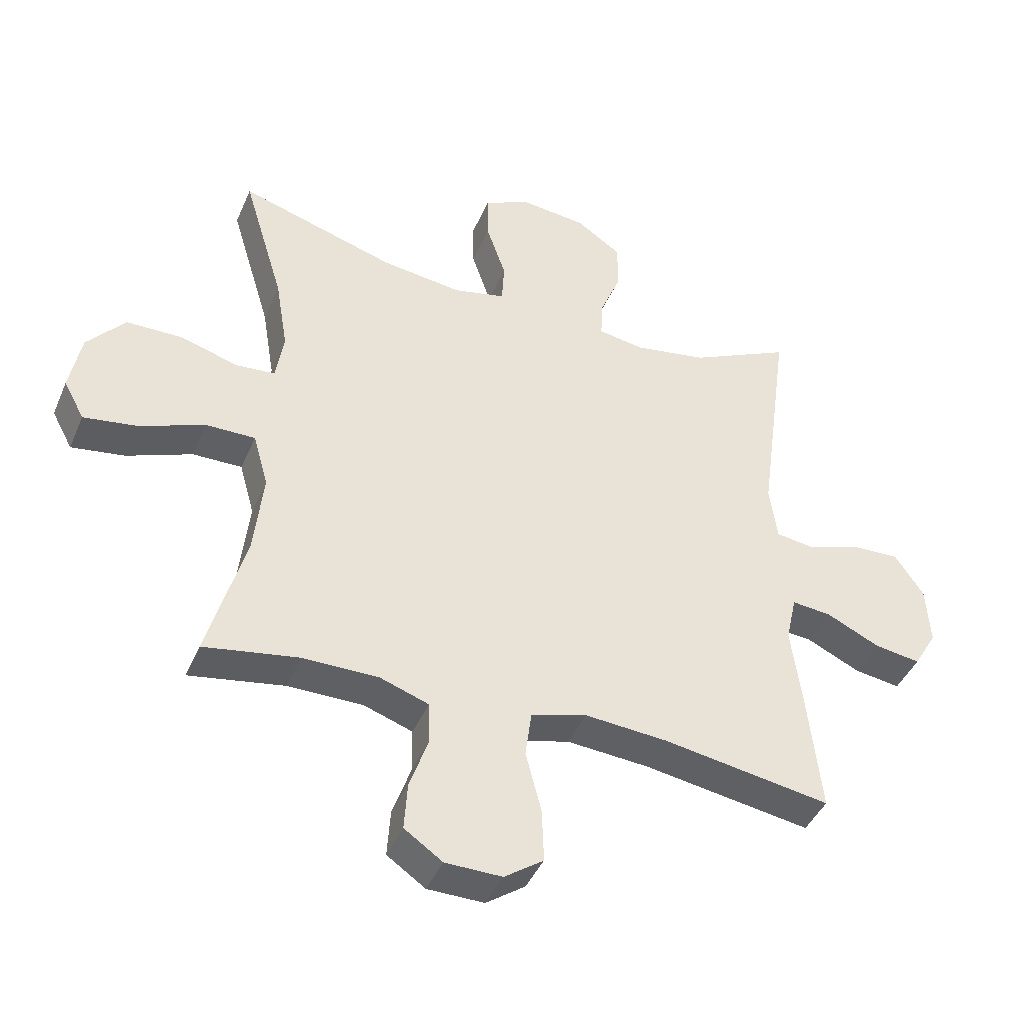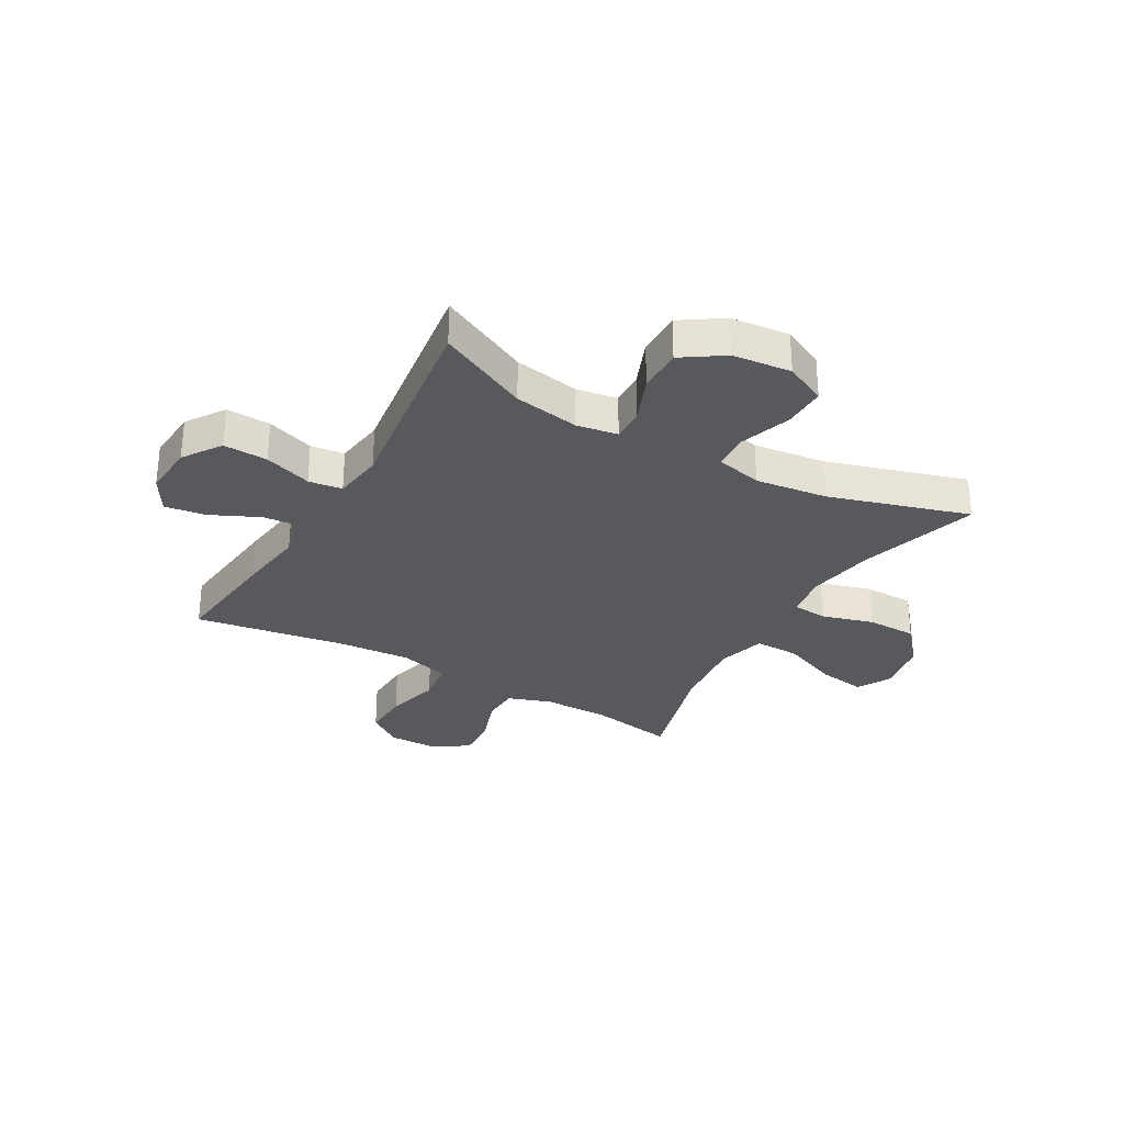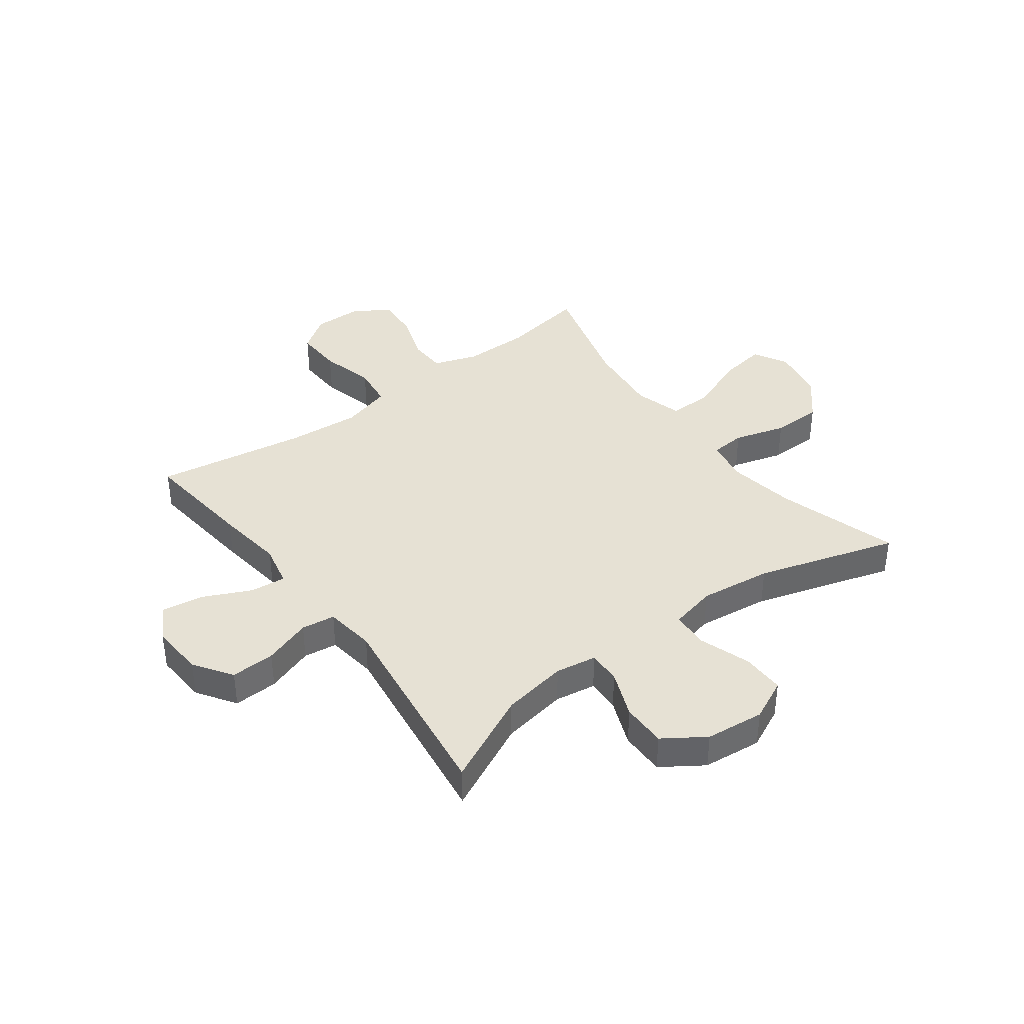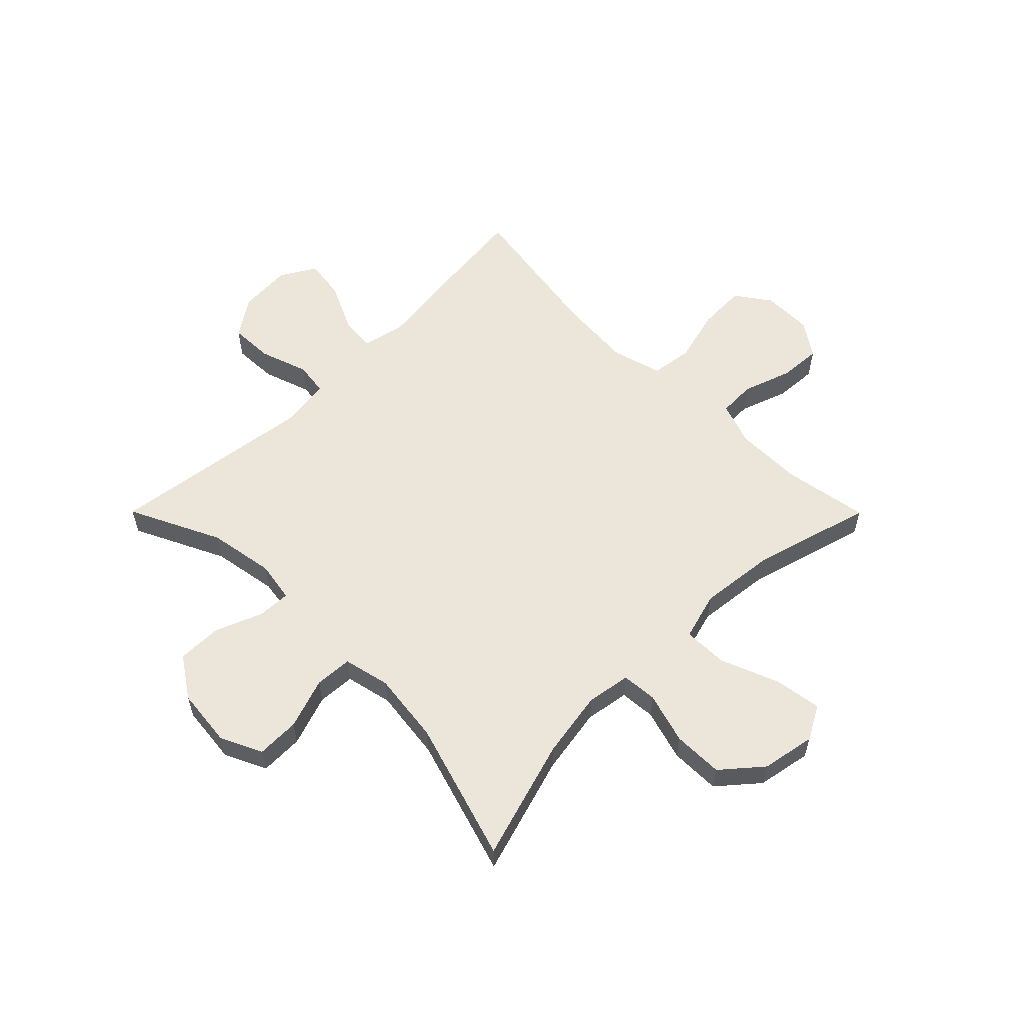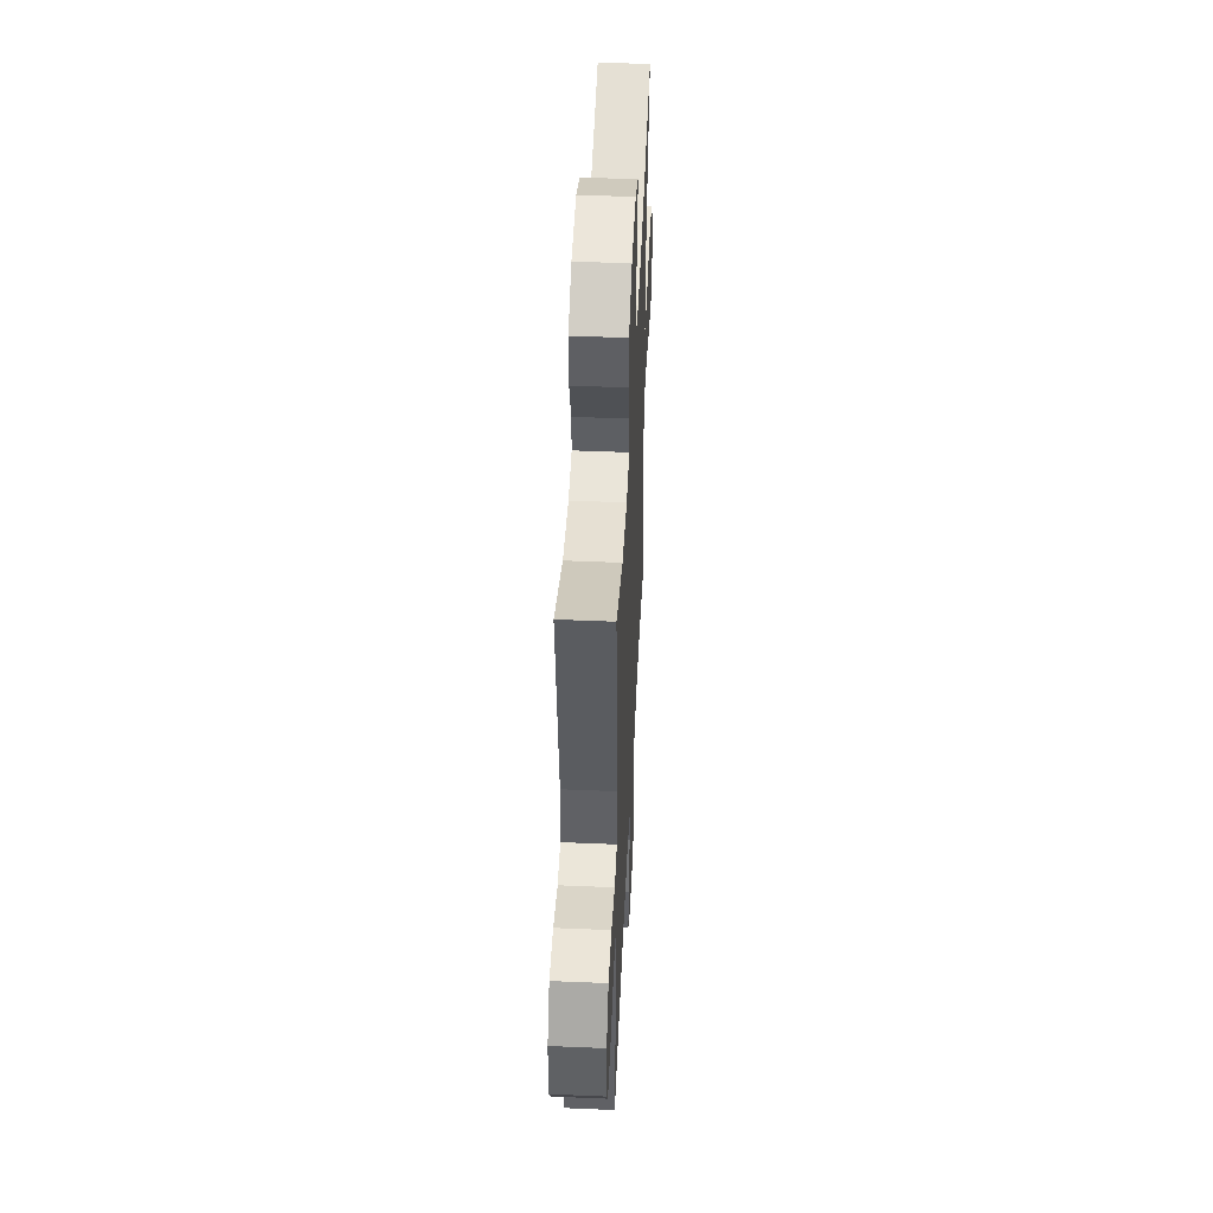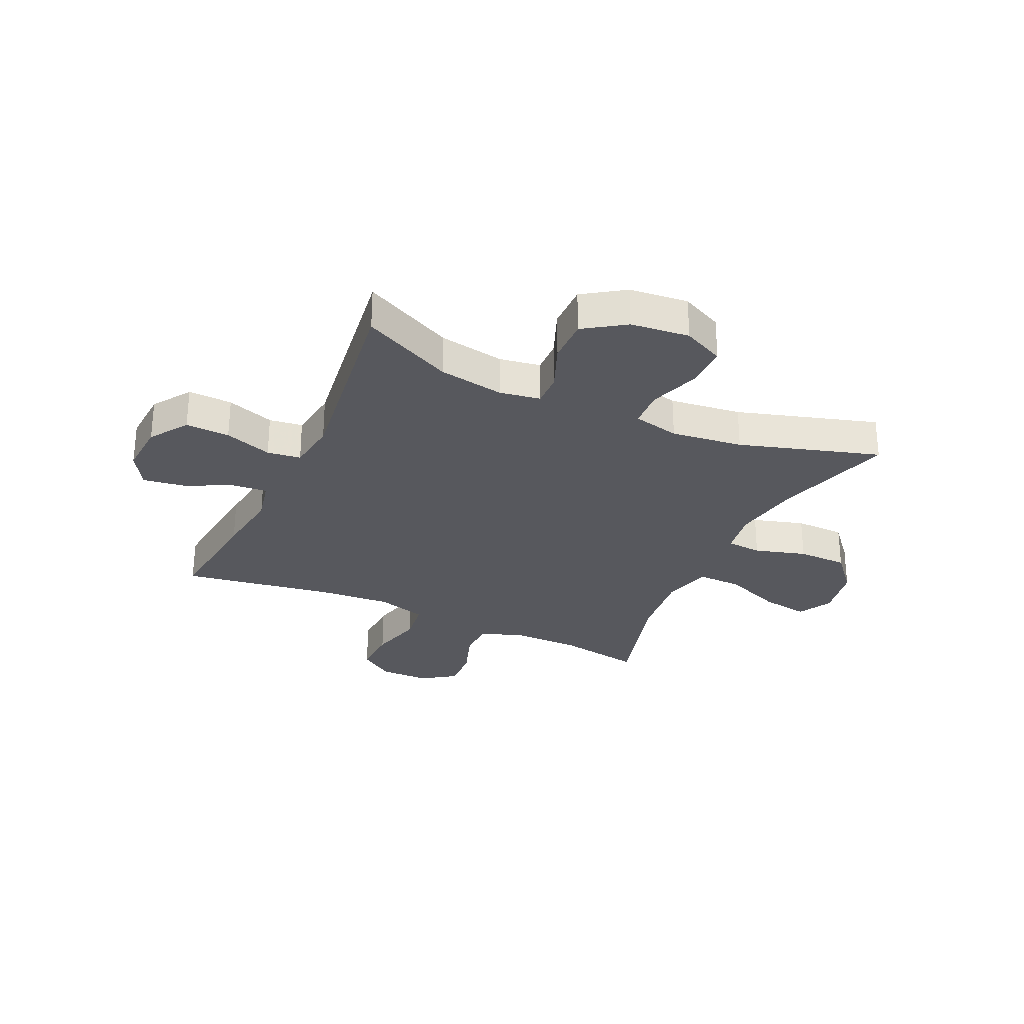
<metadata>
{"format":"obj","ext":"obj","renderer":"f3d","projection":"perspective","resolution":1024,"background":"white","views":[{"elev":-42.7,"azim":157.9,"up":"+Z"},{"elev":-30.1,"azim":-29.8,"up":"+Y"},{"elev":39.2,"azim":-36.7,"up":"+Y"},{"elev":57.5,"azim":45.1,"up":"+Y"},{"elev":48.0,"azim":-87.3,"up":"+Z"},{"elev":-28.9,"azim":-24.8,"up":"+Y"}]}
</metadata>
<code>
v 0.5 0.07 0.5
v 0.435 0.07 0.284
v 0.415 0.07 0.164
v 0.428 0.07 0.085
v 0.491 0.07 0.08
v 0.583 0.07 0.107
v 0.672 0.07 0.106
v 0.732 0.07 0.036
v 0.75 0.07 -0.06
v 0.717 0.07 -0.121
v 0.632 0.07 -0.108
v 0.528 0.07 -0.067
v 0.449 0.07 -0.066
v 0.425 0.07 -0.152
v 0.44 0.07 -0.287
v 0.5 0.07 -0.5
v 0.349 0.07 -0.474
v 0.229 0.07 -0.474
v 0.151 0.07 -0.501
v 0.149 0.07 -0.568
v 0.179 0.07 -0.654
v 0.184 0.07 -0.73
v 0.123 0.07 -0.772
v 0.033 0.07 -0.773
v -0.029 0.07 -0.729
v -0.026 0.07 -0.644
v -0.001 0.07 -0.547
v -0.011 0.07 -0.472
v -0.1 0.07 -0.447
v -0.232 0.07 -0.457
v -0.5 0.07 -0.5
v -0.478 0.07 -0.298
v -0.462 0.07 -0.177
v -0.479 0.07 -0.101
v -0.542 0.07 -0.107
v -0.627 0.07 -0.147
v -0.701 0.07 -0.158
v -0.738 0.07 -0.095
v -0.732 0.07 0
v -0.686 0.07 0.068
v -0.607 0.07 0.065
v -0.522 0.07 0.036
v -0.462 0.07 0.044
v -0.45 0.07 0.134
v -0.5 0.07 0.5
v -0.338 0.07 0.422
v -0.221 0.07 0.402
v -0.148 0.07 0.414
v -0.15 0.07 0.473
v -0.184 0.07 0.557
v -0.185 0.07 0.637
v -0.112 0.07 0.686
v -0.007 0.07 0.697
v 0.067 0.07 0.662
v 0.066 0.07 0.585
v 0.035 0.07 0.494
v 0.039 0.07 0.427
v 0.122 0.07 0.408
v 0.25 0.07 0.424
v 0.5 0 0.5
v 0.435 0 0.284
v 0.415 0 0.164
v 0.428 0 0.085
v 0.491 0 0.08
v 0.583 0 0.107
v 0.672 0 0.106
v 0.732 0 0.036
v 0.75 0 -0.06
v 0.717 0 -0.121
v 0.632 0 -0.108
v 0.528 0 -0.067
v 0.449 0 -0.066
v 0.425 0 -0.152
v 0.44 0 -0.287
v 0.5 0 -0.5
v 0.349 0 -0.474
v 0.229 0 -0.474
v 0.151 0 -0.501
v 0.149 0 -0.568
v 0.179 0 -0.654
v 0.184 0 -0.73
v 0.123 0 -0.772
v 0.033 0 -0.773
v -0.029 0 -0.729
v -0.026 0 -0.644
v -0.001 0 -0.547
v -0.011 0 -0.472
v -0.1 0 -0.447
v -0.232 0 -0.457
v -0.5 0 -0.5
v -0.478 0 -0.298
v -0.462 0 -0.177
v -0.479 0 -0.101
v -0.542 0 -0.107
v -0.627 0 -0.147
v -0.701 0 -0.158
v -0.738 0 -0.095
v -0.732 0 0
v -0.686 0 0.068
v -0.607 0 0.065
v -0.522 0 0.036
v -0.462 0 0.044
v -0.45 0 0.134
v -0.5 0 0.5
v -0.338 0 0.422
v -0.221 0 0.402
v -0.148 0 0.414
v -0.15 0 0.473
v -0.184 0 0.557
v -0.185 0 0.637
v -0.112 0 0.686
v -0.007 0 0.697
v 0.067 0 0.662
v 0.066 0 0.585
v 0.035 0 0.494
v 0.039 0 0.427
v 0.122 0 0.408
v 0.25 0 0.424
f 54 55 56
f 53 54 56
f 52 53 56
f 51 52 56
f 50 51 56
f 49 50 56
f 48 49 56 57
f 47 48 57 58
f 44 45 46
f 43 44 46 47
f 40 41 42
f 39 40 42
f 38 39 42
f 37 38 42
f 36 37 42
f 35 36 42
f 34 35 42 43
f 43 47 58
f 34 43 58
f 33 34 58
f 33 58 59
f 32 33 59
f 31 32 59
f 30 31 59
f 25 26 27
f 24 25 27
f 23 24 27
f 22 23 27
f 21 22 27
f 20 21 27
f 19 20 27 28
f 18 19 28 29
f 15 16 17
f 17 18 29
f 15 17 29
f 14 15 29
f 10 11 12
f 9 10 12
f 8 9 12
f 7 8 12
f 6 7 12
f 5 6 12
f 4 5 12 13
f 29 30 59
f 14 29 59
f 13 14 59
f 4 13 59
f 3 4 59
f 2 3 59
f 1 2 59
f 115 114 113
f 115 113 112
f 115 112 111
f 115 111 110
f 115 110 109
f 115 109 108
f 116 115 108 107
f 117 116 107 106
f 105 104 103
f 106 105 103 102
f 101 100 99
f 101 99 98
f 101 98 97
f 101 97 96
f 101 96 95
f 101 95 94
f 102 101 94 93
f 117 106 102
f 117 102 93
f 117 93 92
f 118 117 92
f 118 92 91
f 118 91 90
f 118 90 89
f 86 85 84
f 86 84 83
f 86 83 82
f 86 82 81
f 86 81 80
f 86 80 79
f 87 86 79 78
f 88 87 78 77
f 76 75 74
f 88 77 76
f 88 76 74
f 88 74 73
f 71 70 69
f 71 69 68
f 71 68 67
f 71 67 66
f 71 66 65
f 71 65 64
f 72 71 64 63
f 118 89 88
f 118 88 73
f 118 73 72
f 118 72 63
f 118 63 62
f 118 62 61
f 118 61 60
f 1 60 61 2
f 2 61 62 3
f 3 62 63 4
f 4 63 64 5
f 5 64 65 6
f 6 65 66 7
f 7 66 67 8
f 8 67 68 9
f 9 68 69 10
f 10 69 70 11
f 11 70 71 12
f 12 71 72 13
f 13 72 73 14
f 14 73 74 15
f 15 74 75 16
f 16 75 76 17
f 17 76 77 18
f 18 77 78 19
f 19 78 79 20
f 20 79 80 21
f 21 80 81 22
f 22 81 82 23
f 23 82 83 24
f 24 83 84 25
f 25 84 85 26
f 26 85 86 27
f 27 86 87 28
f 28 87 88 29
f 29 88 89 30
f 30 89 90 31
f 31 90 91 32
f 32 91 92 33
f 33 92 93 34
f 34 93 94 35
f 35 94 95 36
f 36 95 96 37
f 37 96 97 38
f 38 97 98 39
f 39 98 99 40
f 40 99 100 41
f 41 100 101 42
f 42 101 102 43
f 43 102 103 44
f 44 103 104 45
f 45 104 105 46
f 46 105 106 47
f 47 106 107 48
f 48 107 108 49
f 49 108 109 50
f 50 109 110 51
f 51 110 111 52
f 52 111 112 53
f 53 112 113 54
f 54 113 114 55
f 55 114 115 56
f 56 115 116 57
f 57 116 117 58
f 58 117 118 59
f 59 118 60 1

</code>
